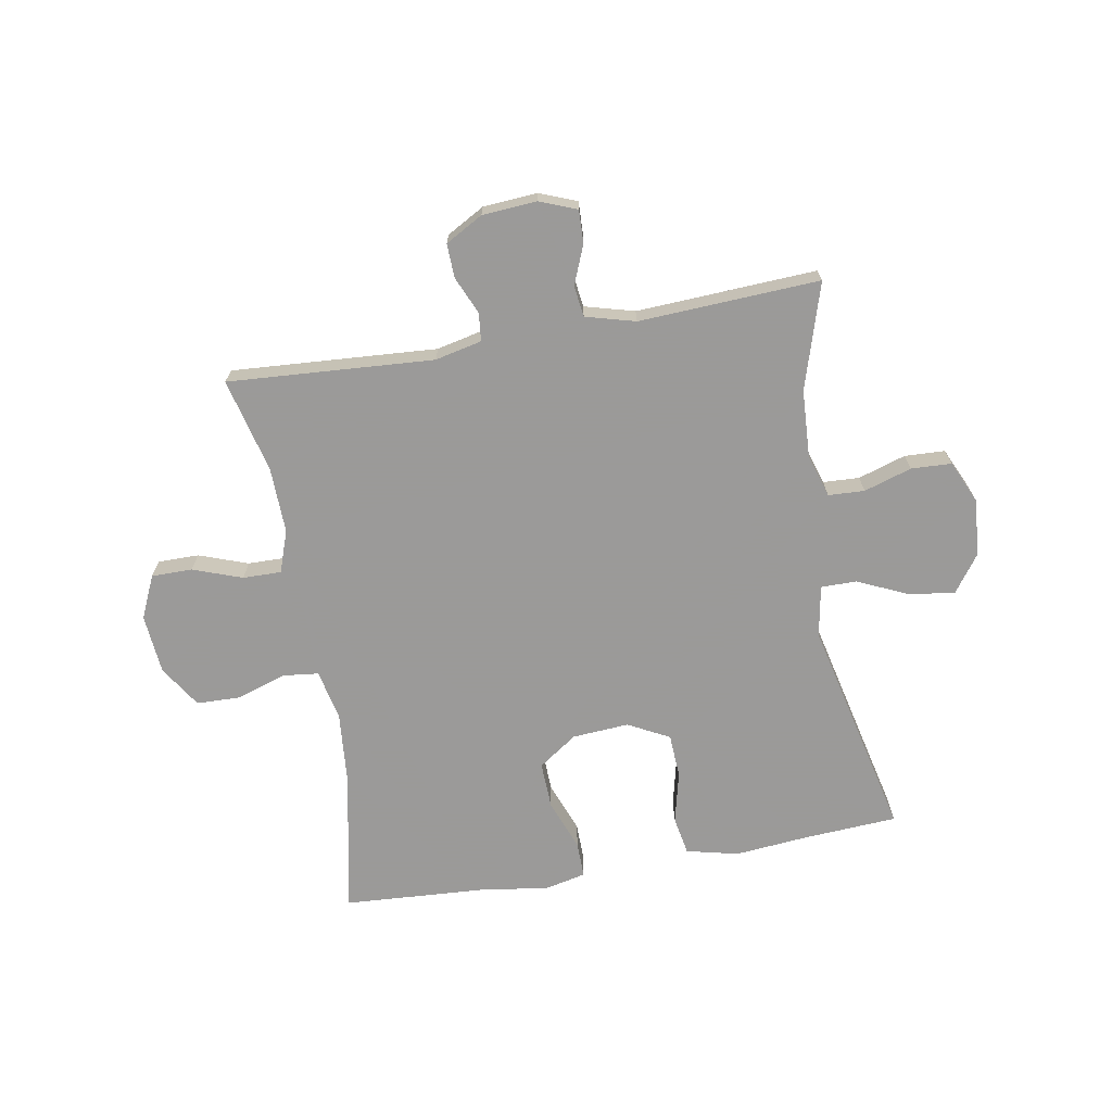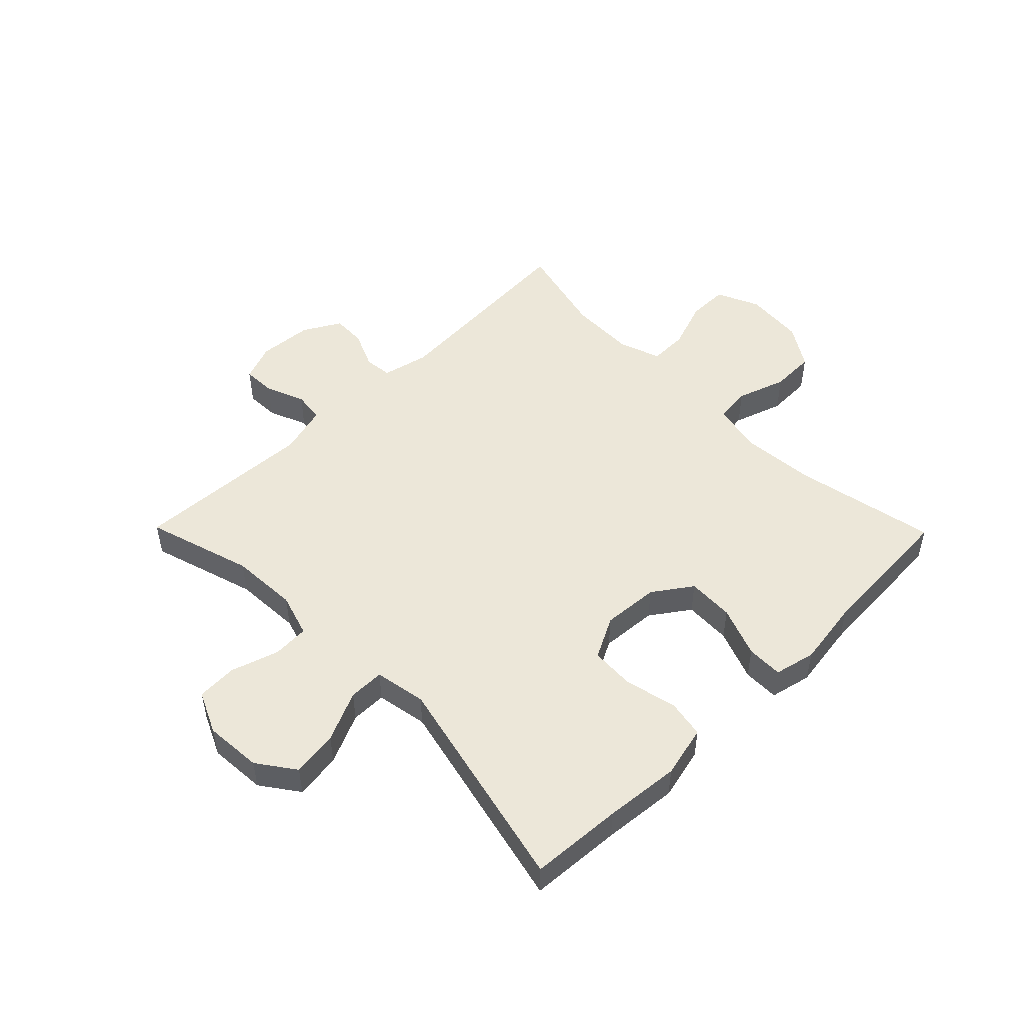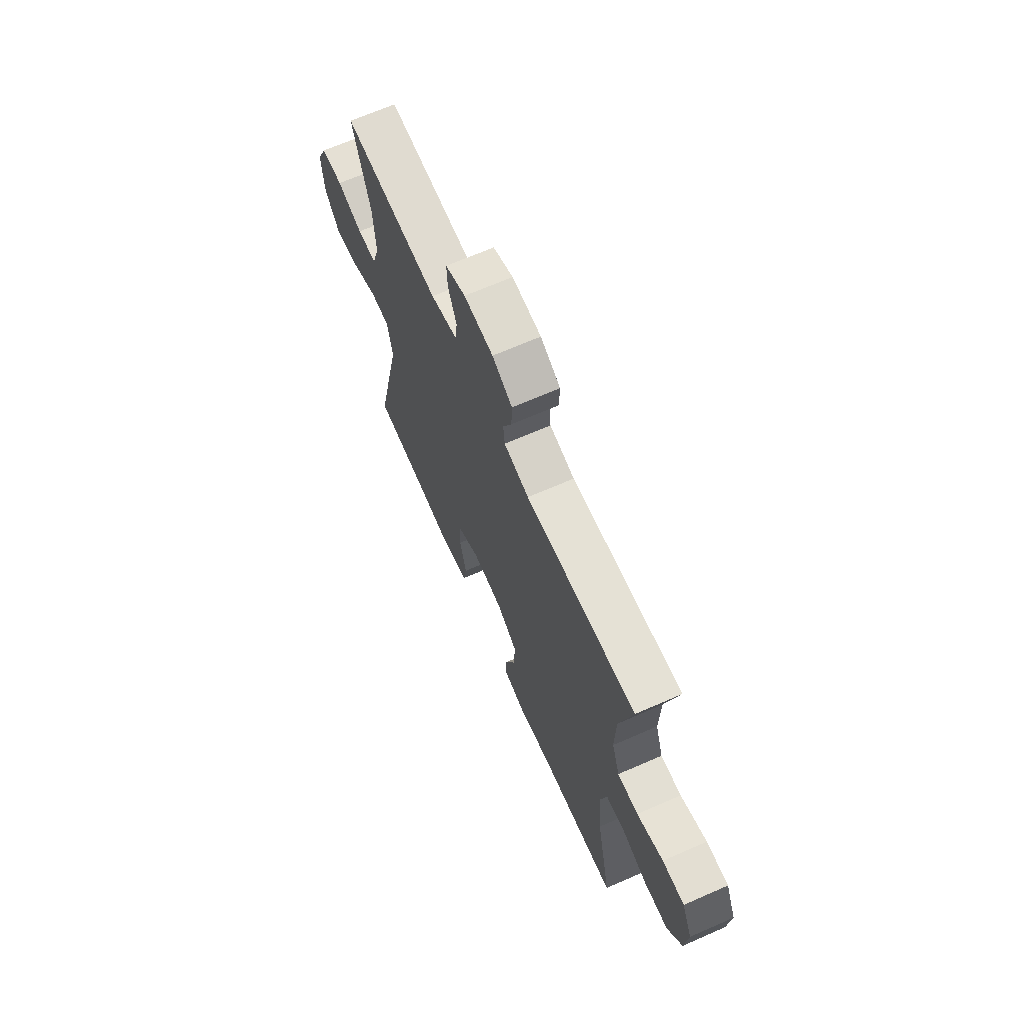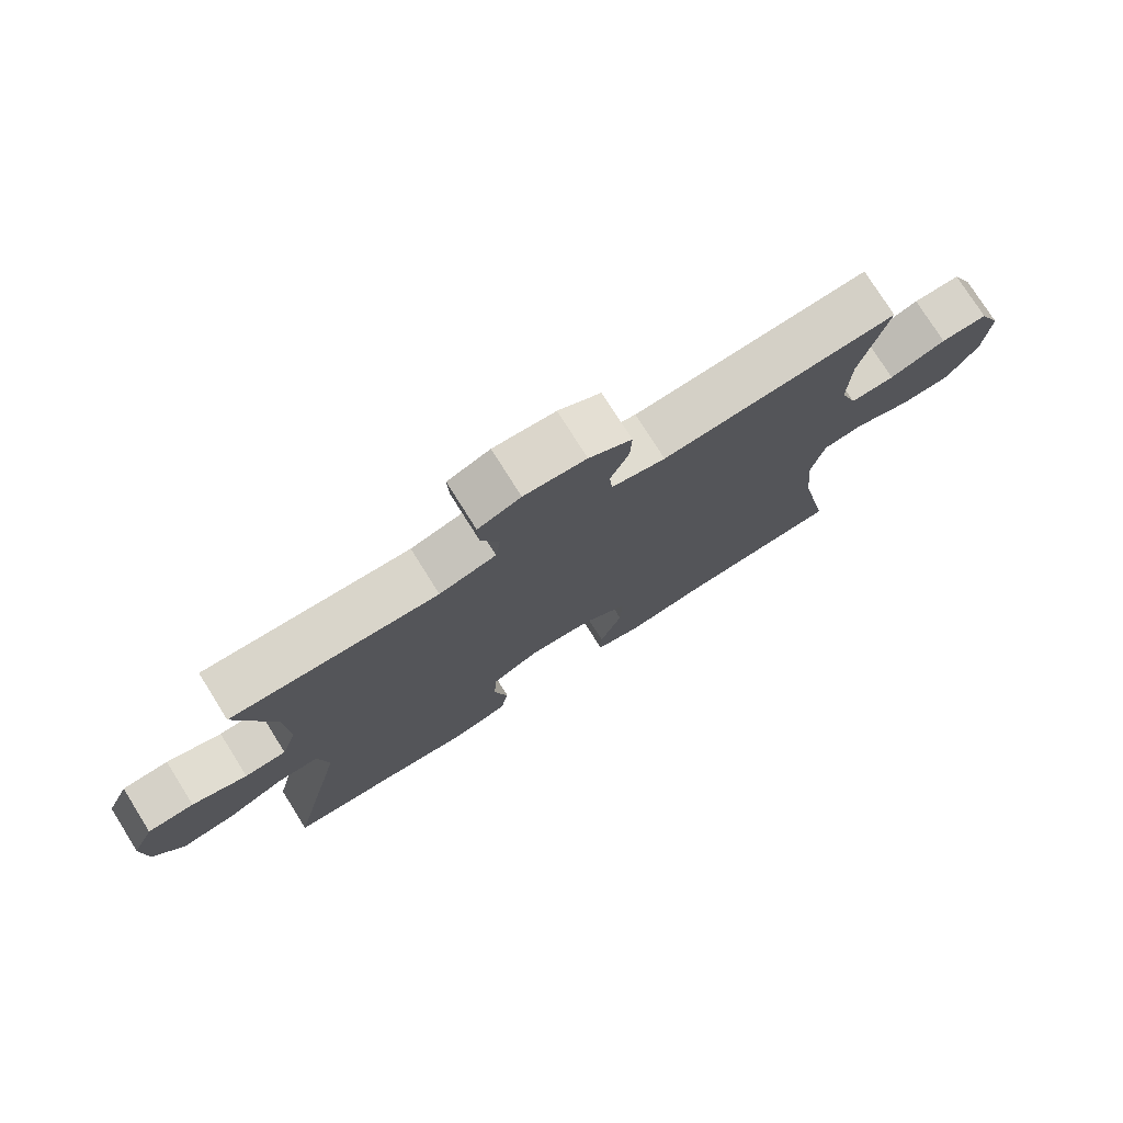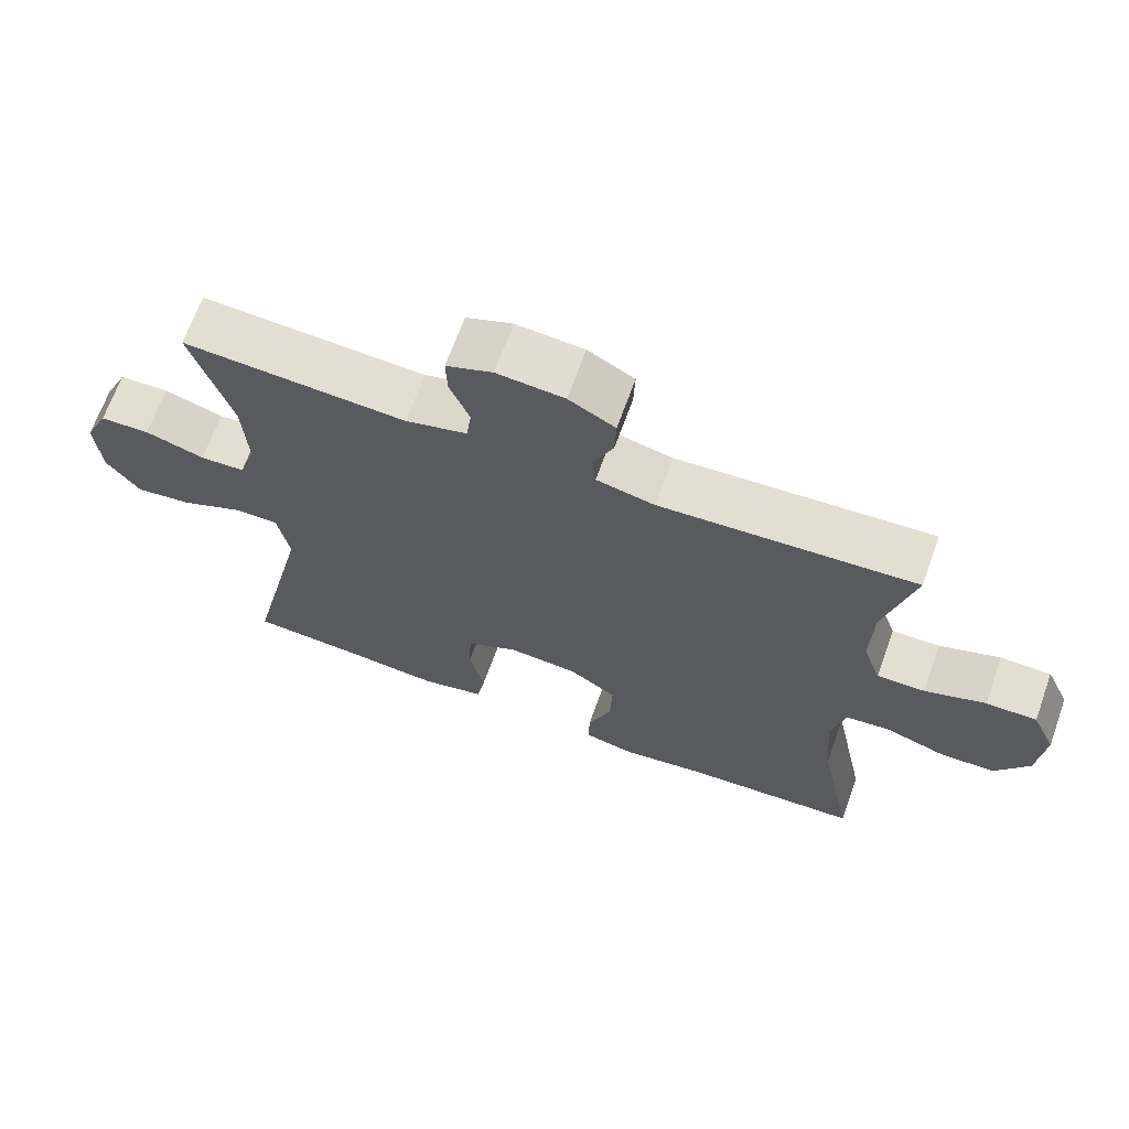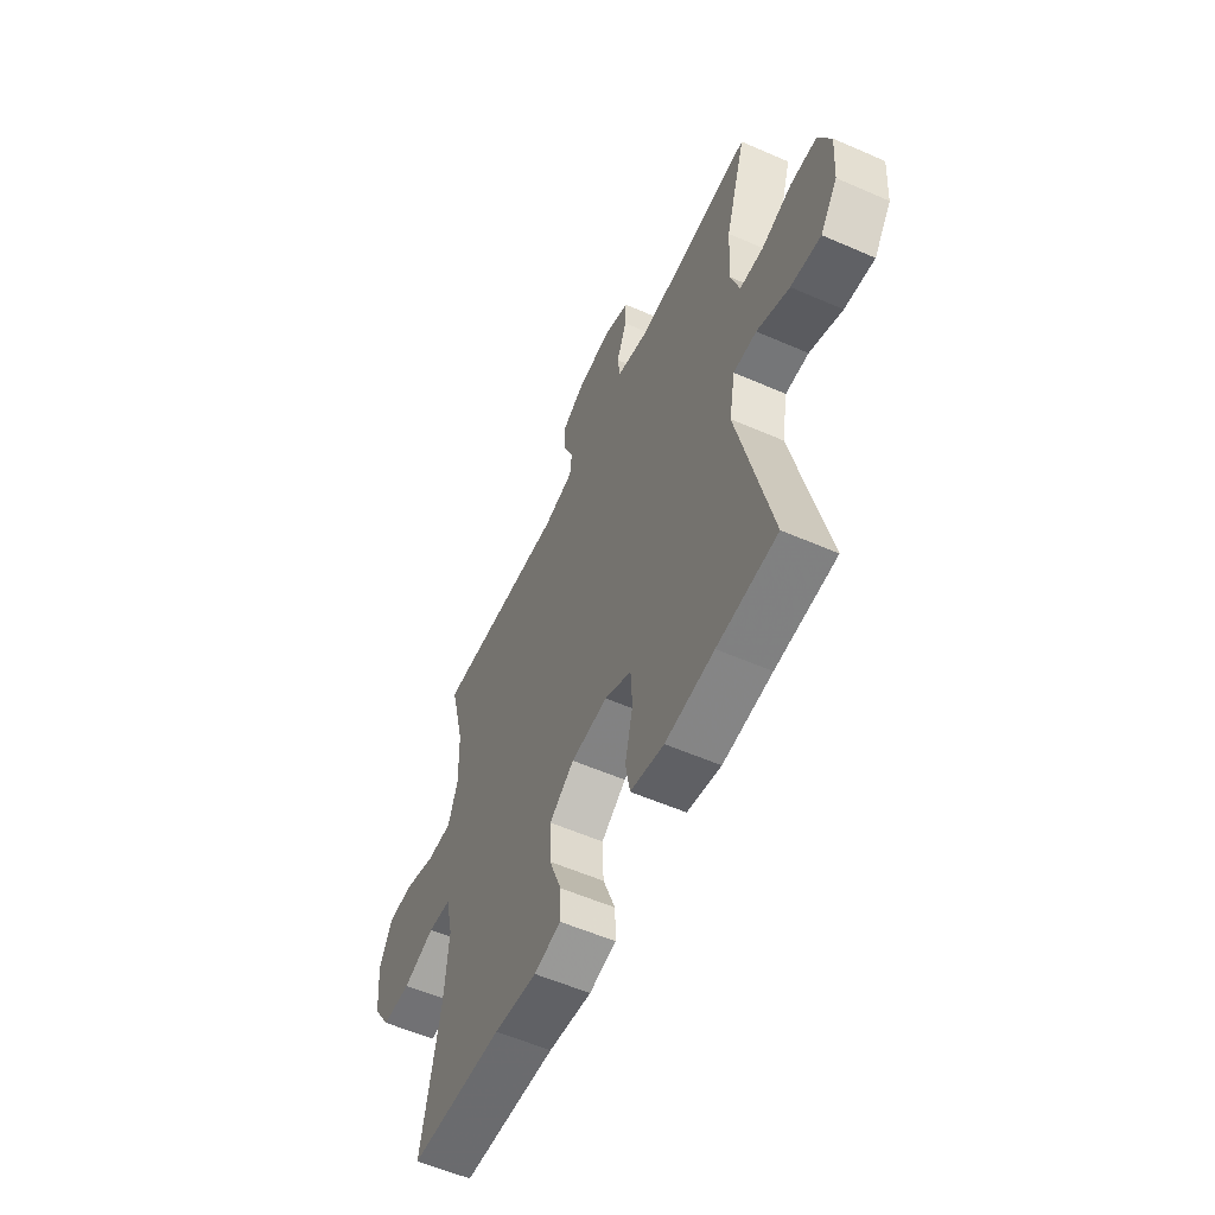
<metadata>
{"format":"obj","ext":"obj","renderer":"f3d","projection":"perspective","resolution":1024,"background":"white","views":[{"elev":-69.5,"azim":9.9,"up":"+Y"},{"elev":50.1,"azim":135.5,"up":"+Y"},{"elev":67.7,"azim":-113.7,"up":"+Z"},{"elev":76.4,"azim":147.9,"up":"+Z"},{"elev":67.6,"azim":-160.2,"up":"+Z"},{"elev":-56.8,"azim":65.5,"up":"+Z"}]}
</metadata>
<code>
v 0.5 0.07 0.5
v 0.445 0.07 0.319
v 0.439 0.07 0.204
v 0.462 0.07 0.13
v 0.524 0.07 0.127
v 0.606 0.07 0.153
v 0.675 0.07 0.15
v 0.708 0.07 0.078
v 0.701 0.07 -0.02
v 0.655 0.07 -0.084
v 0.576 0.07 -0.073
v 0.49 0.07 -0.034
v 0.429 0.07 -0.034
v 0.413 0.07 -0.122
v 0.5 0.07 -0.5
v 0.342 0.07 -0.51
v 0.213 0.07 -0.522
v 0.124 0.07 -0.501
v 0.112 0.07 -0.435
v 0.133 0.07 -0.347
v 0.129 0.07 -0.271
v 0.058 0.07 -0.234
v -0.039 0.07 -0.241
v -0.105 0.07 -0.287
v -0.102 0.07 -0.367
v -0.069 0.07 -0.454
v -0.068 0.07 -0.516
v -0.139 0.07 -0.532
v -0.253 0.07 -0.515
v -0.5 0.07 -0.5
v -0.451 0.07 -0.257
v -0.44 0.07 -0.129
v -0.459 0.07 -0.044
v -0.52 0.07 -0.037
v -0.604 0.07 -0.065
v -0.68 0.07 -0.063
v -0.726 0.07 0.009
v -0.735 0.07 0.111
v -0.702 0.07 0.184
v -0.632 0.07 0.184
v -0.548 0.07 0.154
v -0.482 0.07 0.153
v -0.457 0.07 0.225
v -0.46 0.07 0.338
v -0.5 0.07 0.5
v -0.148 0.07 0.477
v -0.068 0.07 0.495
v -0.063 0.07 0.543
v -0.091 0.07 0.607
v -0.093 0.07 0.665
v -0.029 0.07 0.701
v 0.064 0.07 0.708
v 0.128 0.07 0.683
v 0.126 0.07 0.627
v 0.099 0.07 0.56
v 0.106 0.07 0.507
v 0.191 0.07 0.484
v 0.5 0 0.5
v 0.445 0 0.319
v 0.439 0 0.204
v 0.462 0 0.13
v 0.524 0 0.127
v 0.606 0 0.153
v 0.675 0 0.15
v 0.708 0 0.078
v 0.701 0 -0.02
v 0.655 0 -0.084
v 0.576 0 -0.073
v 0.49 0 -0.034
v 0.429 0 -0.034
v 0.413 0 -0.122
v 0.5 0 -0.5
v 0.342 0 -0.51
v 0.213 0 -0.522
v 0.124 0 -0.501
v 0.112 0 -0.435
v 0.133 0 -0.347
v 0.129 0 -0.271
v 0.058 0 -0.234
v -0.039 0 -0.241
v -0.105 0 -0.287
v -0.102 0 -0.367
v -0.069 0 -0.454
v -0.068 0 -0.516
v -0.139 0 -0.532
v -0.253 0 -0.515
v -0.5 0 -0.5
v -0.451 0 -0.257
v -0.44 0 -0.129
v -0.459 0 -0.044
v -0.52 0 -0.037
v -0.604 0 -0.065
v -0.68 0 -0.063
v -0.726 0 0.009
v -0.735 0 0.111
v -0.702 0 0.184
v -0.632 0 0.184
v -0.548 0 0.154
v -0.482 0 0.153
v -0.457 0 0.225
v -0.46 0 0.338
v -0.5 0 0.5
v -0.148 0 0.477
v -0.068 0 0.495
v -0.063 0 0.543
v -0.091 0 0.607
v -0.093 0 0.665
v -0.029 0 0.701
v 0.064 0 0.708
v 0.128 0 0.683
v 0.126 0 0.627
v 0.099 0 0.56
v 0.106 0 0.507
v 0.191 0 0.484
f 52 53 54 55
f 52 55 56
f 51 52 56
f 48 49 50 51
f 47 48 51 56
f 46 47 56 57
f 44 45 46
f 43 44 46 57
f 38 39 40 41
f 38 41 42
f 37 38 42
f 34 35 36 37
f 33 34 37 42
f 32 33 42 43
f 29 30 31
f 29 31 32
f 25 26 27 28
f 24 25 28 29
f 17 18 19 20
f 16 17 20 21
f 14 15 16 21
f 13 14 21 22
f 9 10 11 12
f 9 12 13
f 8 9 13
f 5 6 7 8
f 4 5 8 13
f 3 4 13 22
f 43 57 1 2
f 24 29 32 43
f 23 24 43 2
f 2 3 22 23
f 112 111 110 109
f 113 112 109
f 113 109 108
f 108 107 106 105
f 113 108 105 104
f 114 113 104 103
f 103 102 101
f 114 103 101 100
f 98 97 96 95
f 99 98 95
f 99 95 94
f 94 93 92 91
f 99 94 91 90
f 100 99 90 89
f 88 87 86
f 89 88 86
f 85 84 83 82
f 86 85 82 81
f 77 76 75 74
f 78 77 74 73
f 78 73 72 71
f 79 78 71 70
f 69 68 67 66
f 70 69 66
f 70 66 65
f 65 64 63 62
f 70 65 62 61
f 79 70 61 60
f 59 58 114 100
f 100 89 86 81
f 59 100 81 80
f 80 79 60 59
f 1 58 59 2
f 2 59 60 3
f 3 60 61 4
f 4 61 62 5
f 5 62 63 6
f 6 63 64 7
f 7 64 65 8
f 8 65 66 9
f 9 66 67 10
f 10 67 68 11
f 11 68 69 12
f 12 69 70 13
f 13 70 71 14
f 14 71 72 15
f 15 72 73 16
f 16 73 74 17
f 17 74 75 18
f 18 75 76 19
f 19 76 77 20
f 20 77 78 21
f 21 78 79 22
f 22 79 80 23
f 23 80 81 24
f 24 81 82 25
f 25 82 83 26
f 26 83 84 27
f 27 84 85 28
f 28 85 86 29
f 29 86 87 30
f 30 87 88 31
f 31 88 89 32
f 32 89 90 33
f 33 90 91 34
f 34 91 92 35
f 35 92 93 36
f 36 93 94 37
f 37 94 95 38
f 38 95 96 39
f 39 96 97 40
f 40 97 98 41
f 41 98 99 42
f 42 99 100 43
f 43 100 101 44
f 44 101 102 45
f 45 102 103 46
f 46 103 104 47
f 47 104 105 48
f 48 105 106 49
f 49 106 107 50
f 50 107 108 51
f 51 108 109 52
f 52 109 110 53
f 53 110 111 54
f 54 111 112 55
f 55 112 113 56
f 56 113 114 57
f 57 114 58 1

</code>
